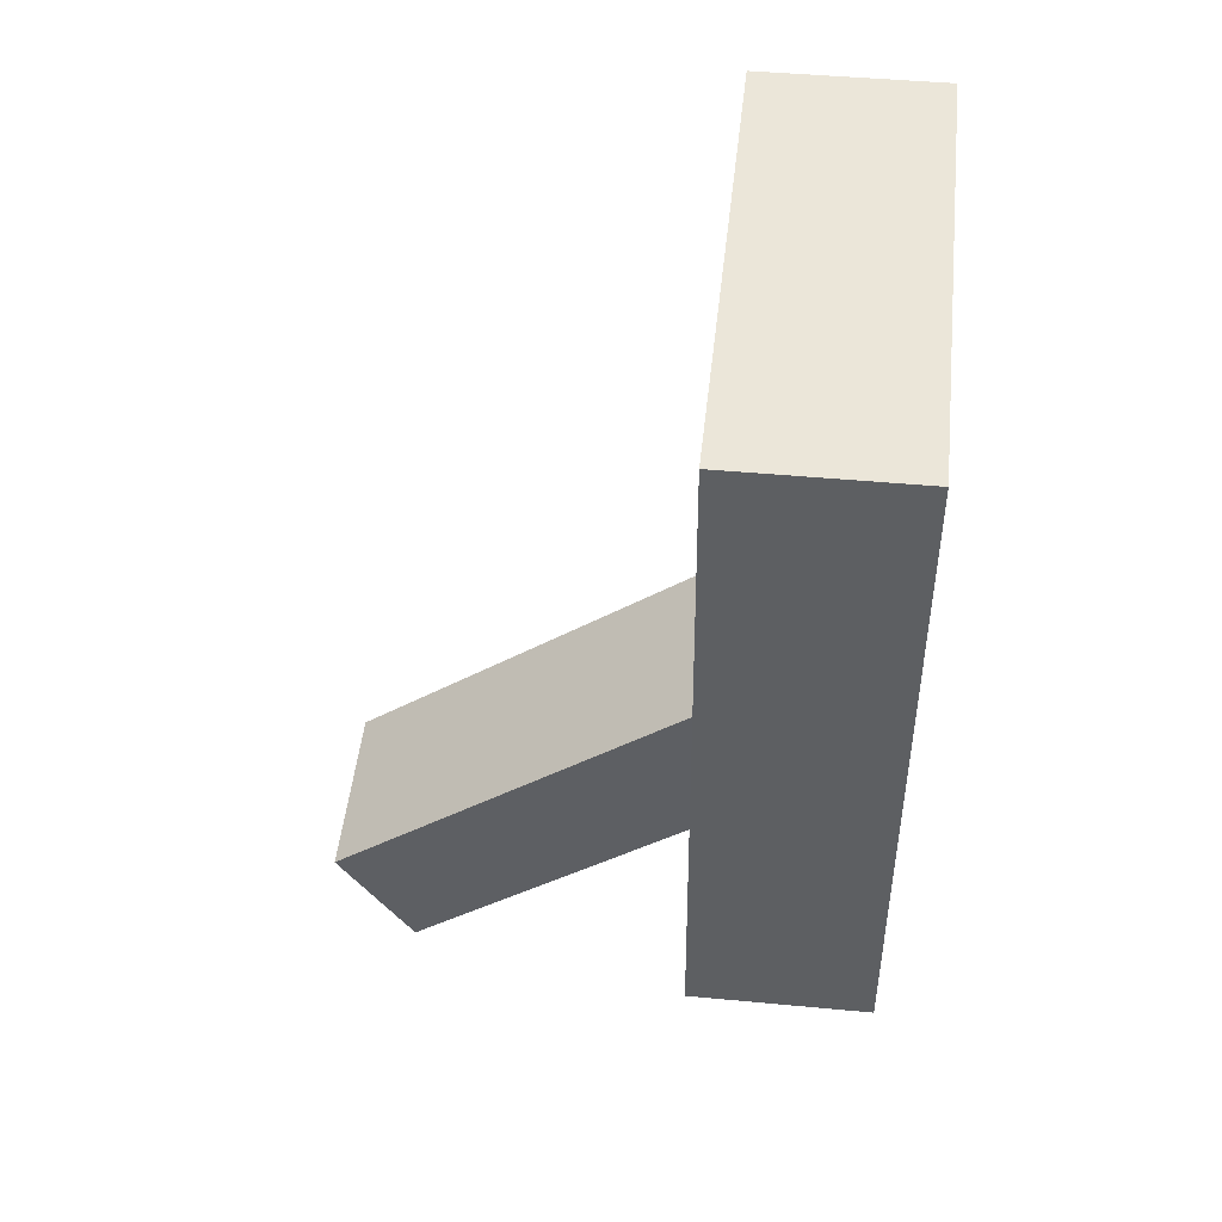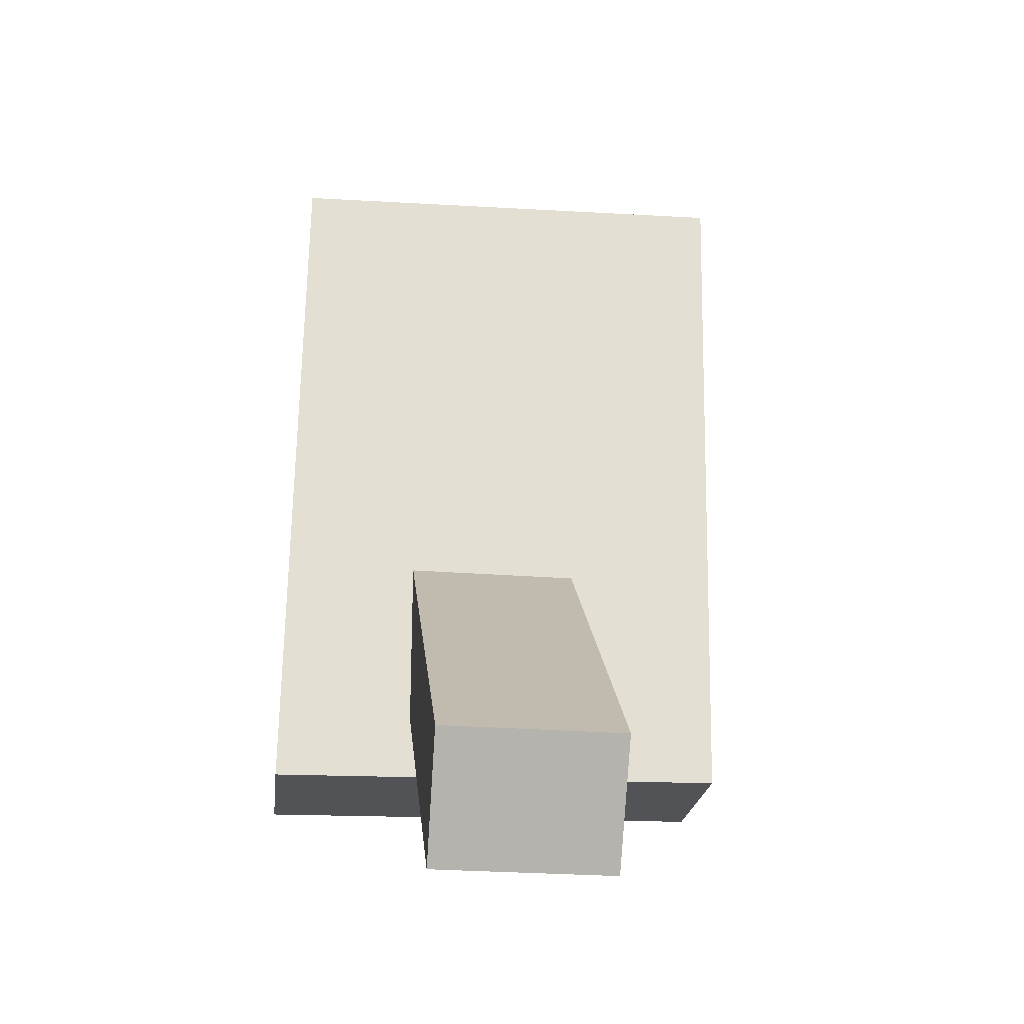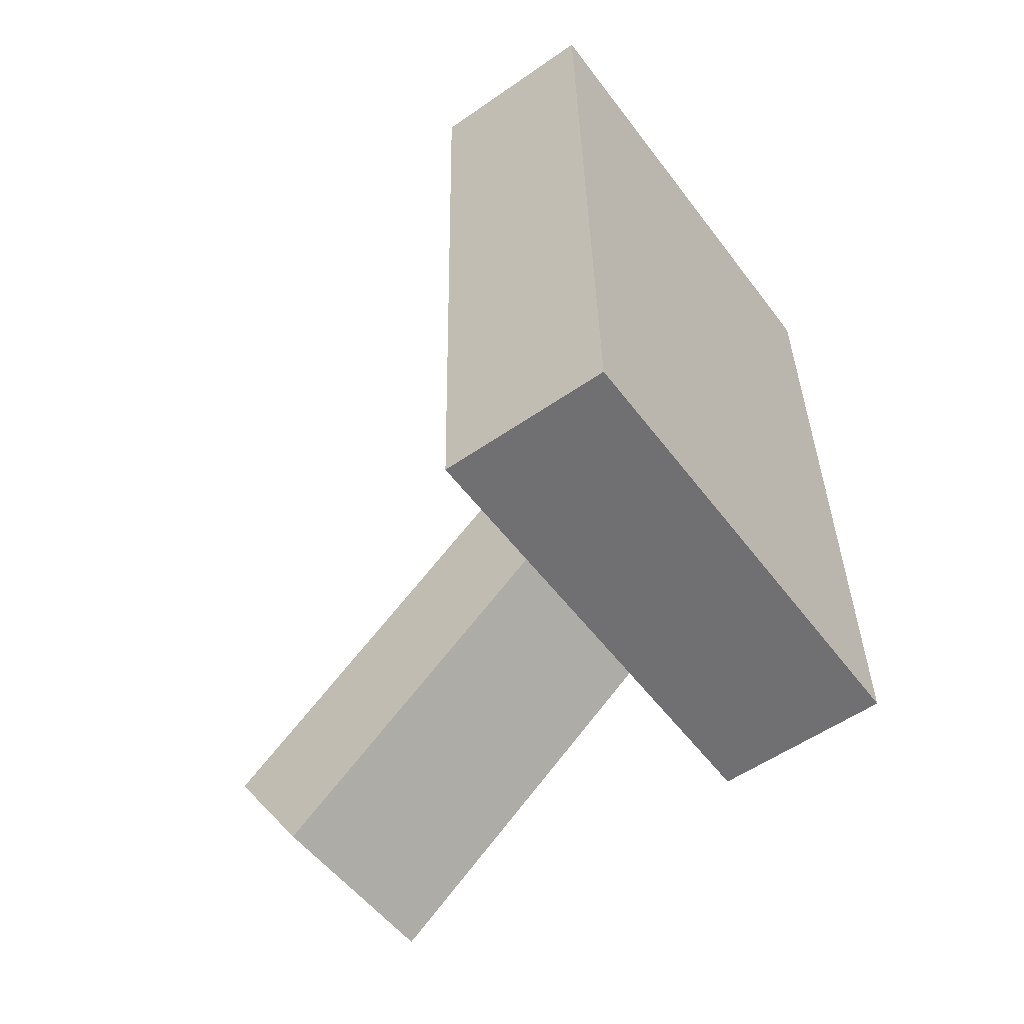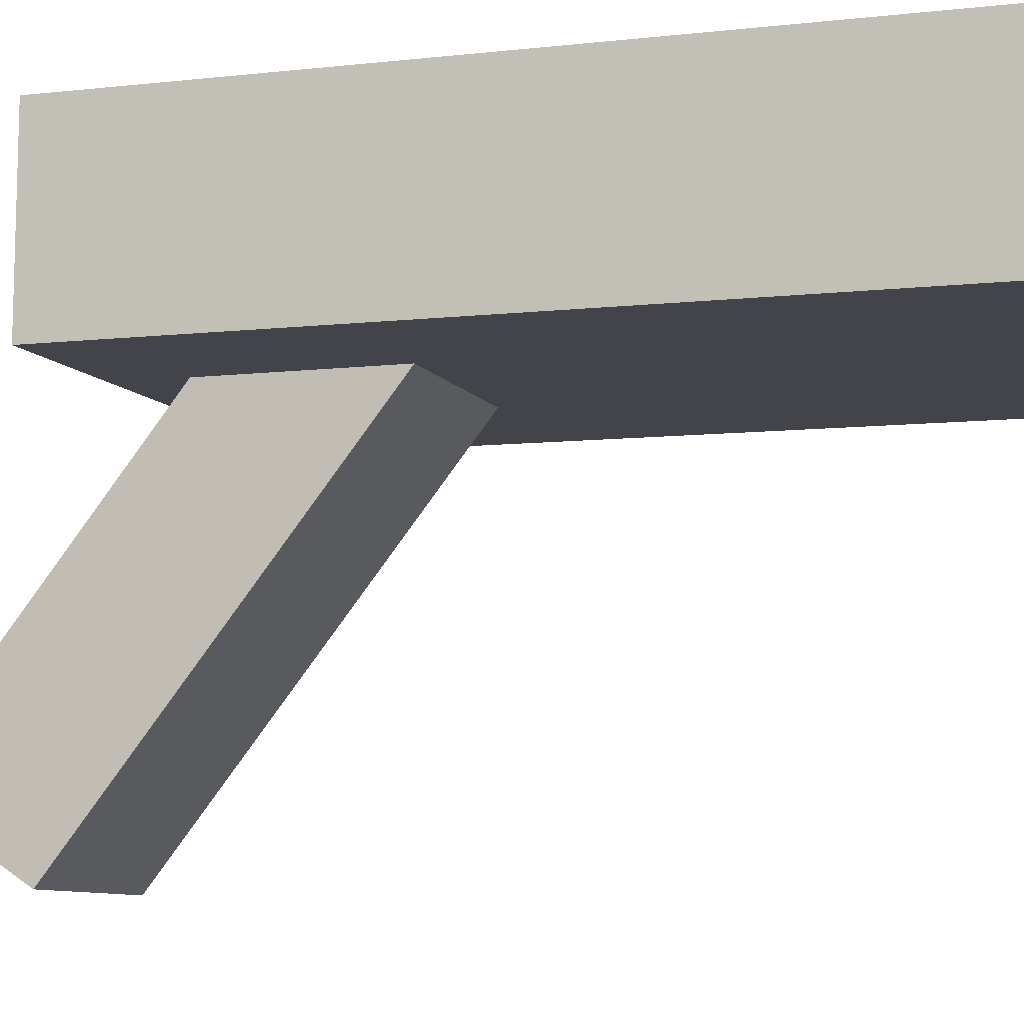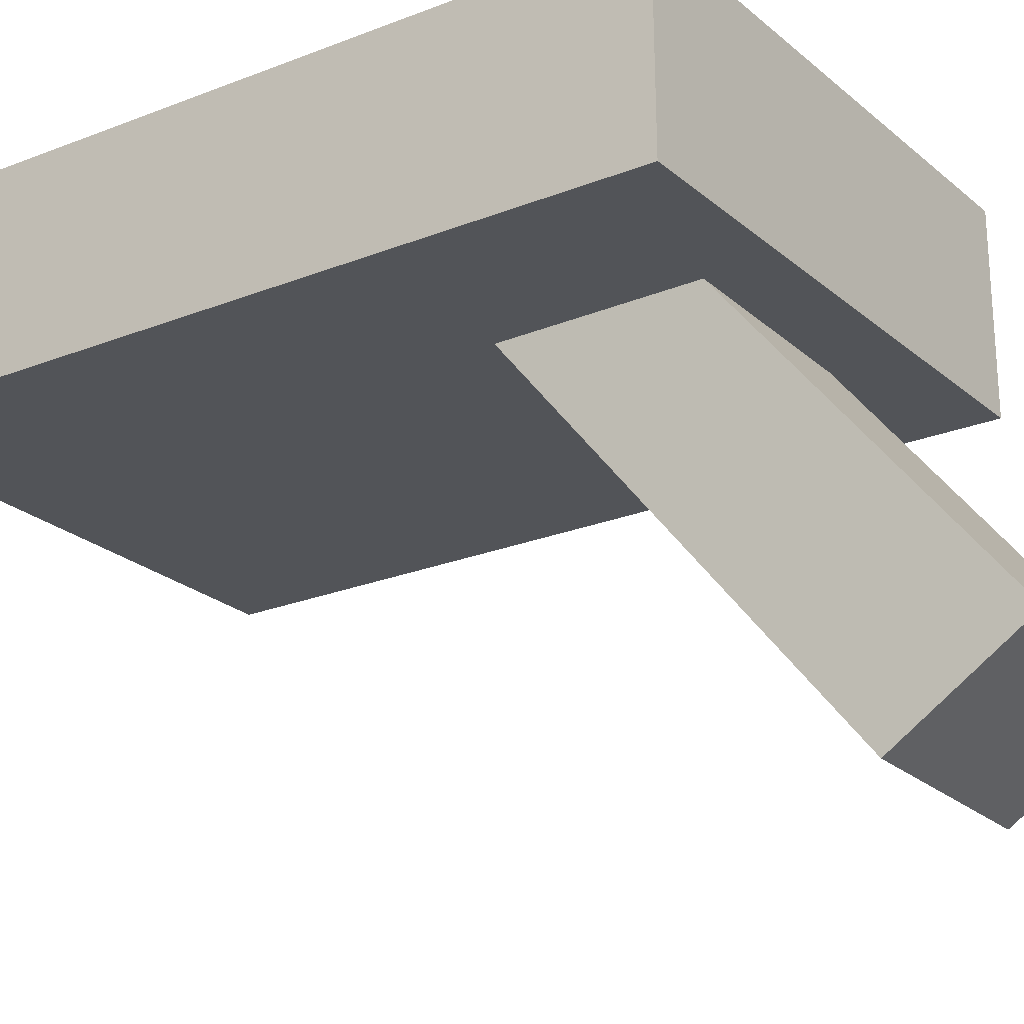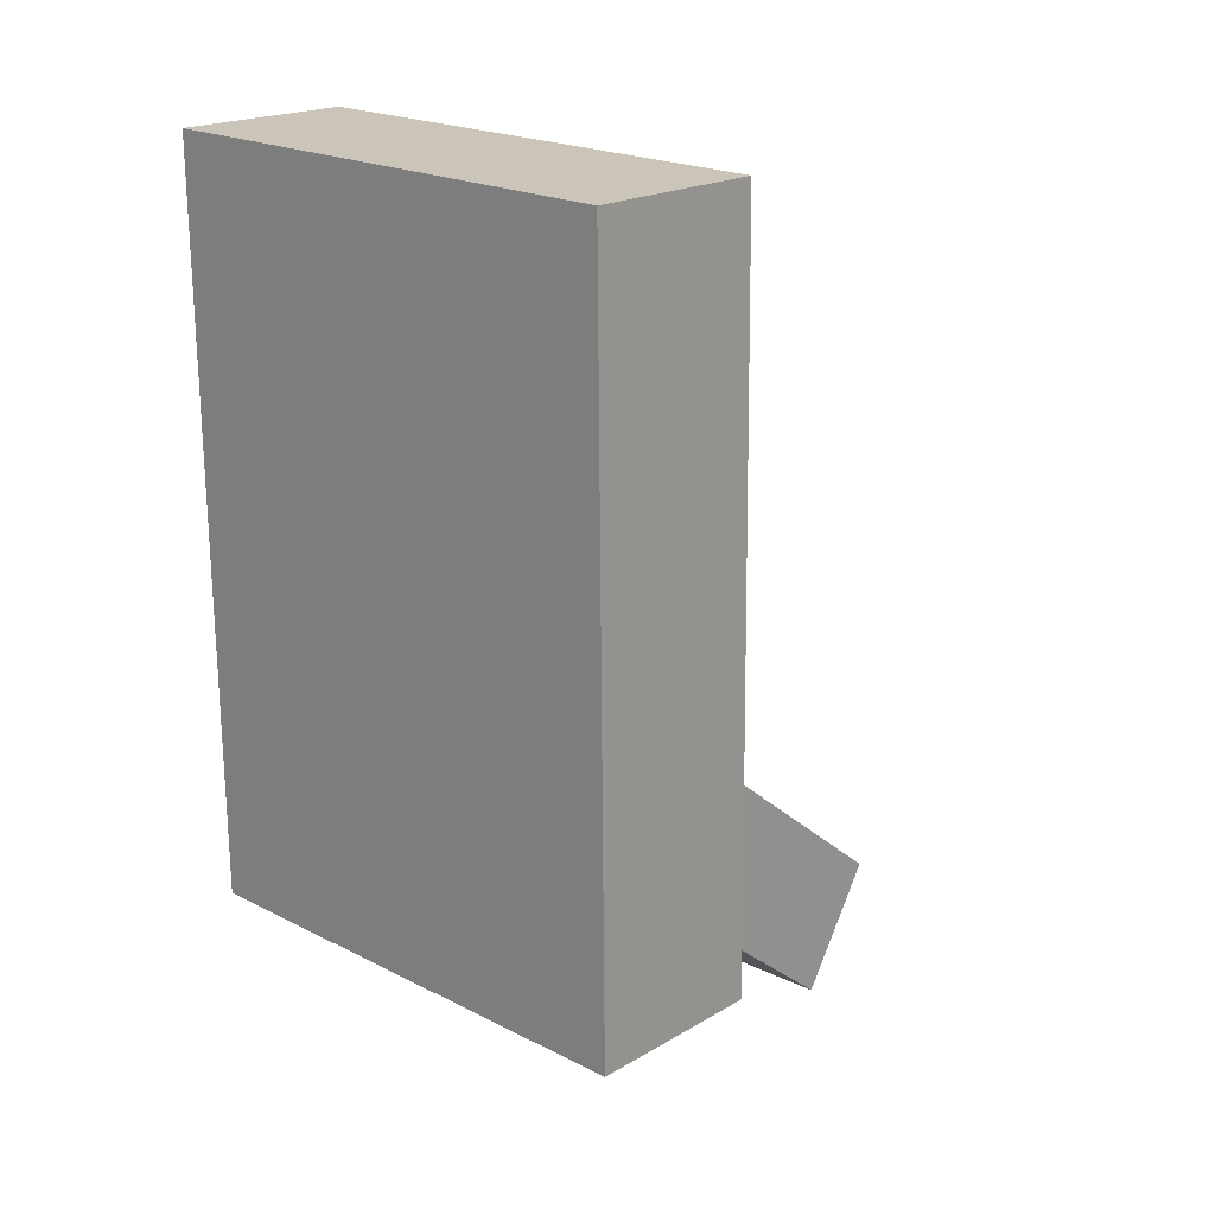
<metadata>
{"format":"obj","ext":"obj","renderer":"f3d","projection":"perspective","resolution":1024,"background":"white","views":[{"elev":48.9,"azim":-83.8,"up":"+Y"},{"elev":-22.9,"azim":173.4,"up":"+Y"},{"elev":-54.3,"azim":-53.7,"up":"+Y"},{"elev":-8.6,"azim":109.4,"up":"+Z"},{"elev":-23.0,"azim":-55.4,"up":"+Z"},{"elev":20.2,"azim":42.3,"up":"+Y"}]}
</metadata>
<code>
o nodebox1.006
v 0.07044 -0.1387 0.4595
v 0.07038 -0.05873 0.4071
v -0.0546 -0.05997 0.4071
v -0.05455 -0.1399 0.4595
v 0.07062 -0.2896 0.1177
v 0.07067 -0.3695 0.1701
v -0.05437 -0.2908 0.1177
v -0.05431 -0.3707 0.1701
f 1 2 3 4
f 1 2 5 6
f 4 3 7 8
f 1 6 8 4
f 2 5 7 3
f 6 5 7 8
o nodebox1.007
v -0.1702 0.2485 0.4923
v -0.1618 -0.2499 0.496
v -0.1618 -0.2508 0.3729
v -0.1702 0.2476 0.3693
v 0.1618 0.2449 0.4923
v 0.1701 -0.2535 0.496
v 0.1702 -0.2544 0.3729
v 0.1618 0.244 0.3693
f 9 10 11 12
f 13 14 15 16
f 9 12 16 13
f 10 11 15 14
f 9 10 14 13
f 12 11 15 16

</code>
